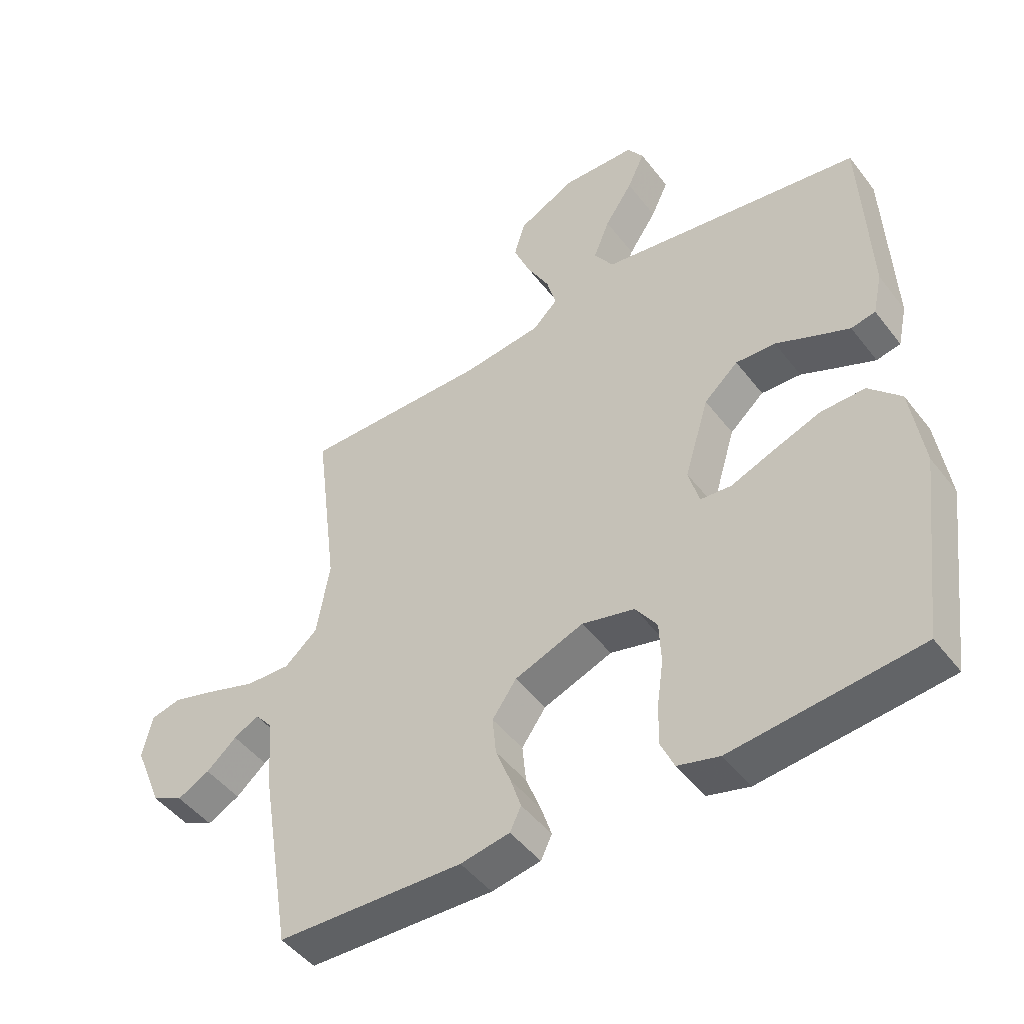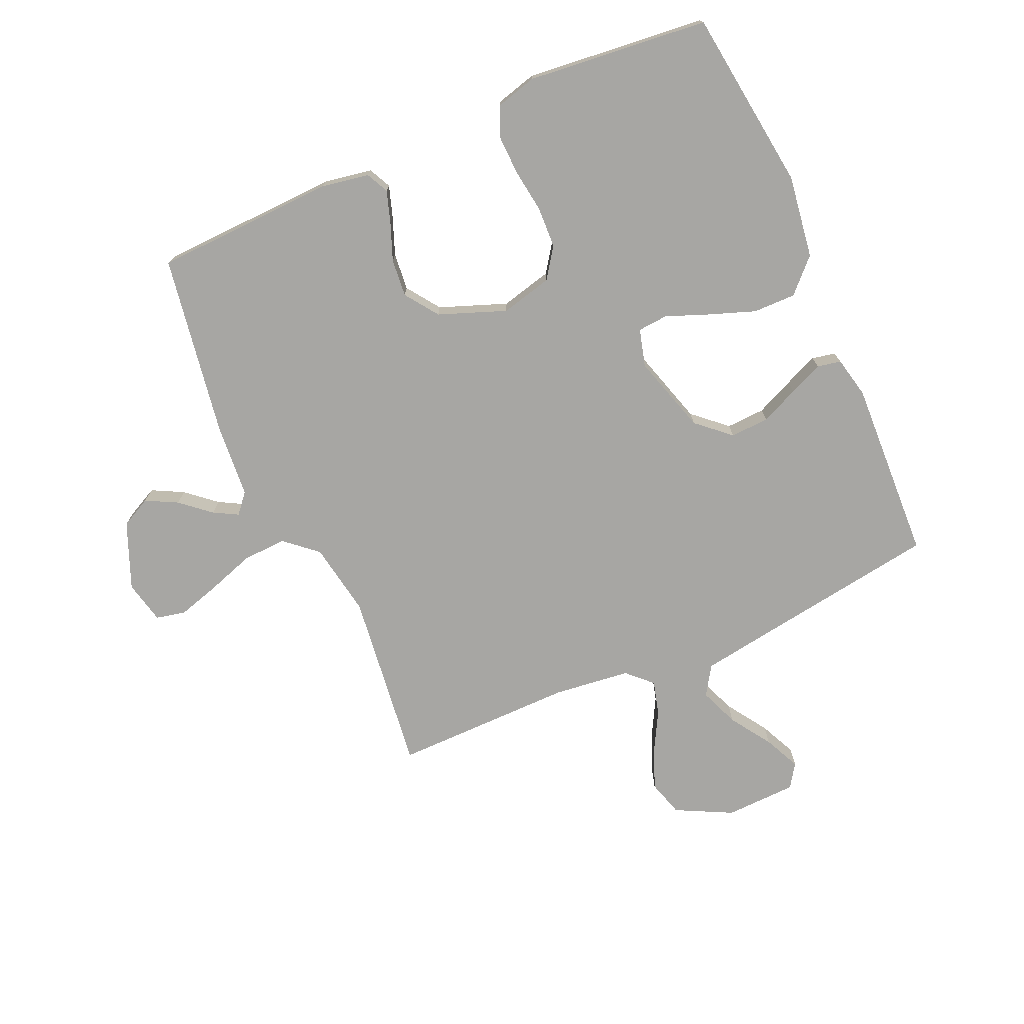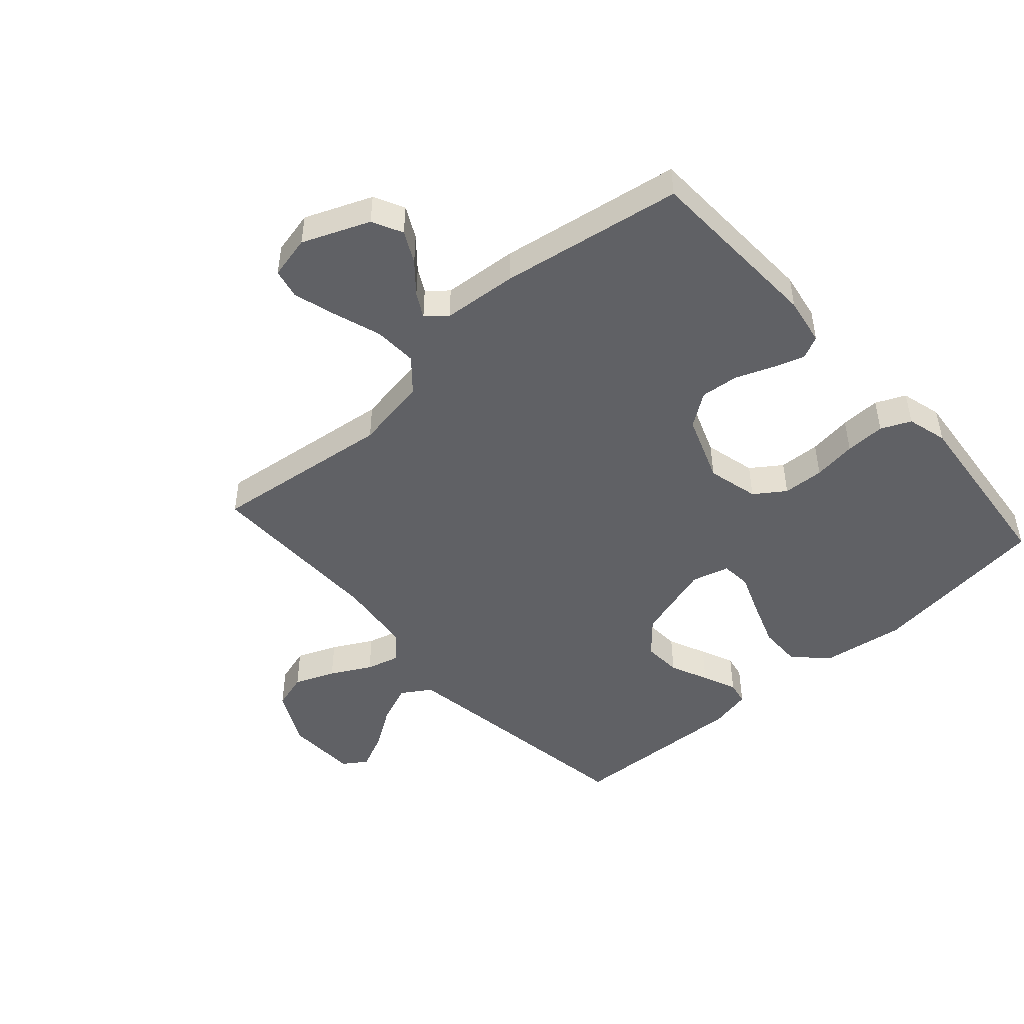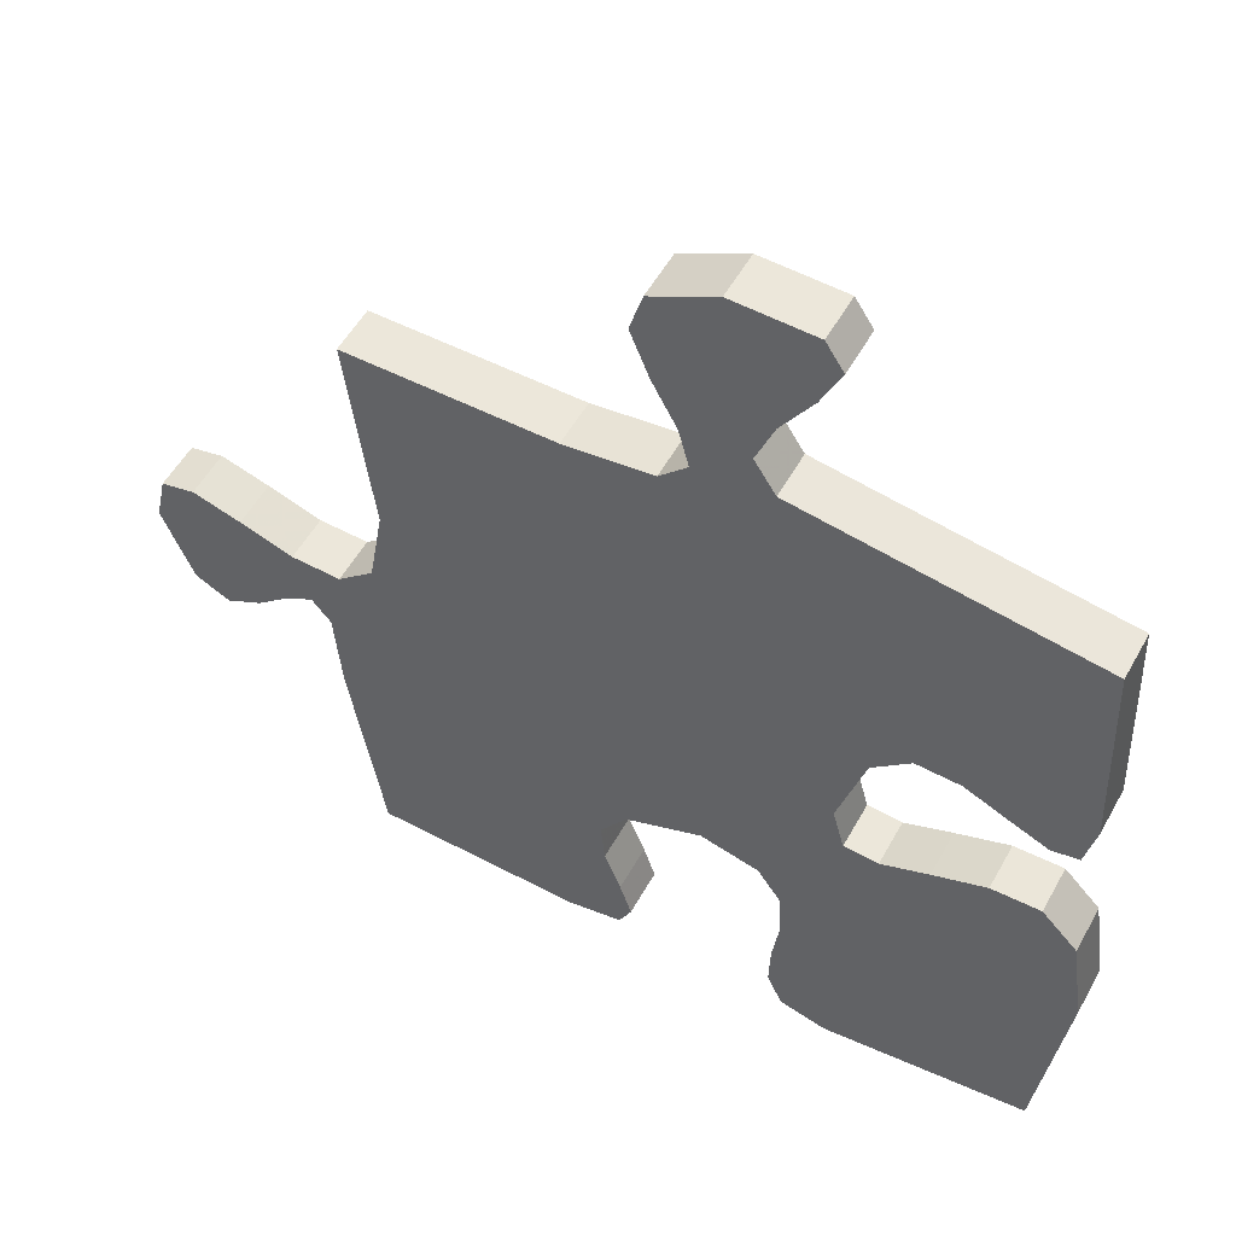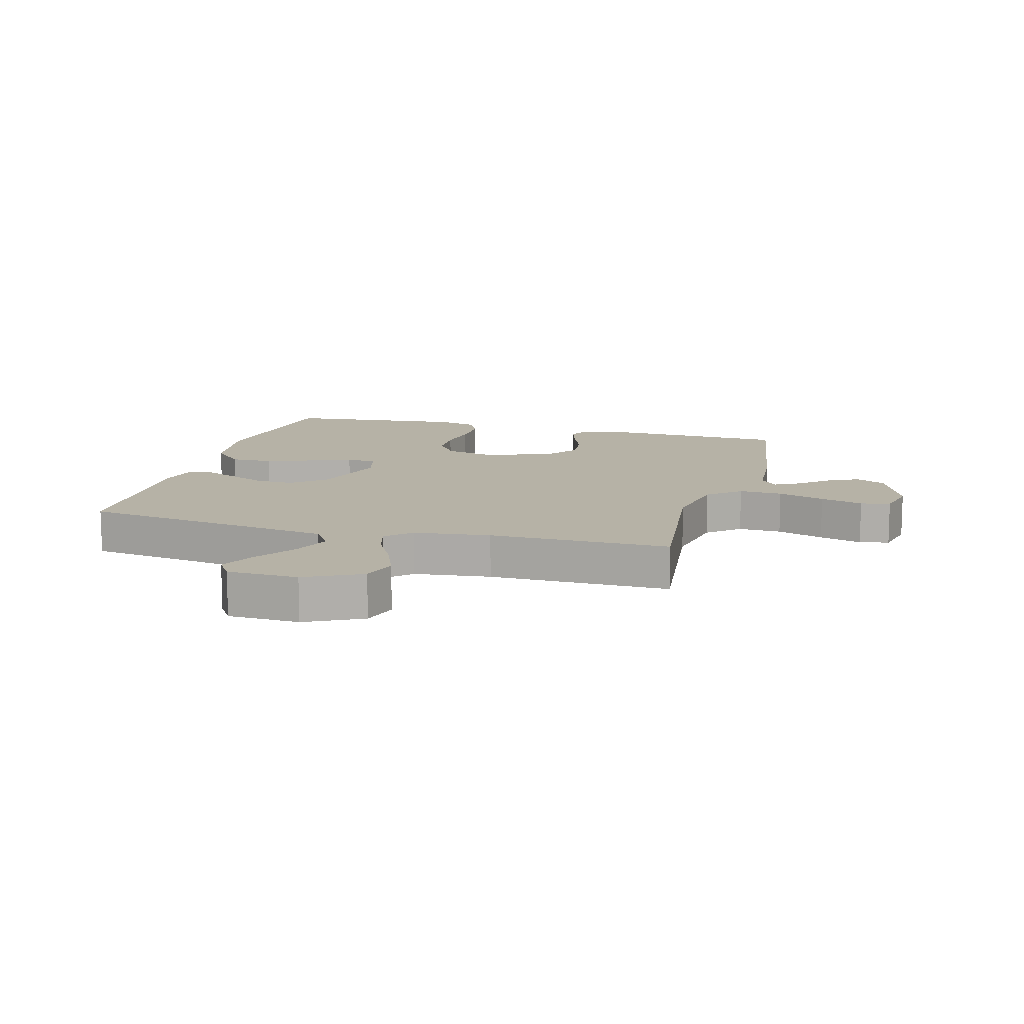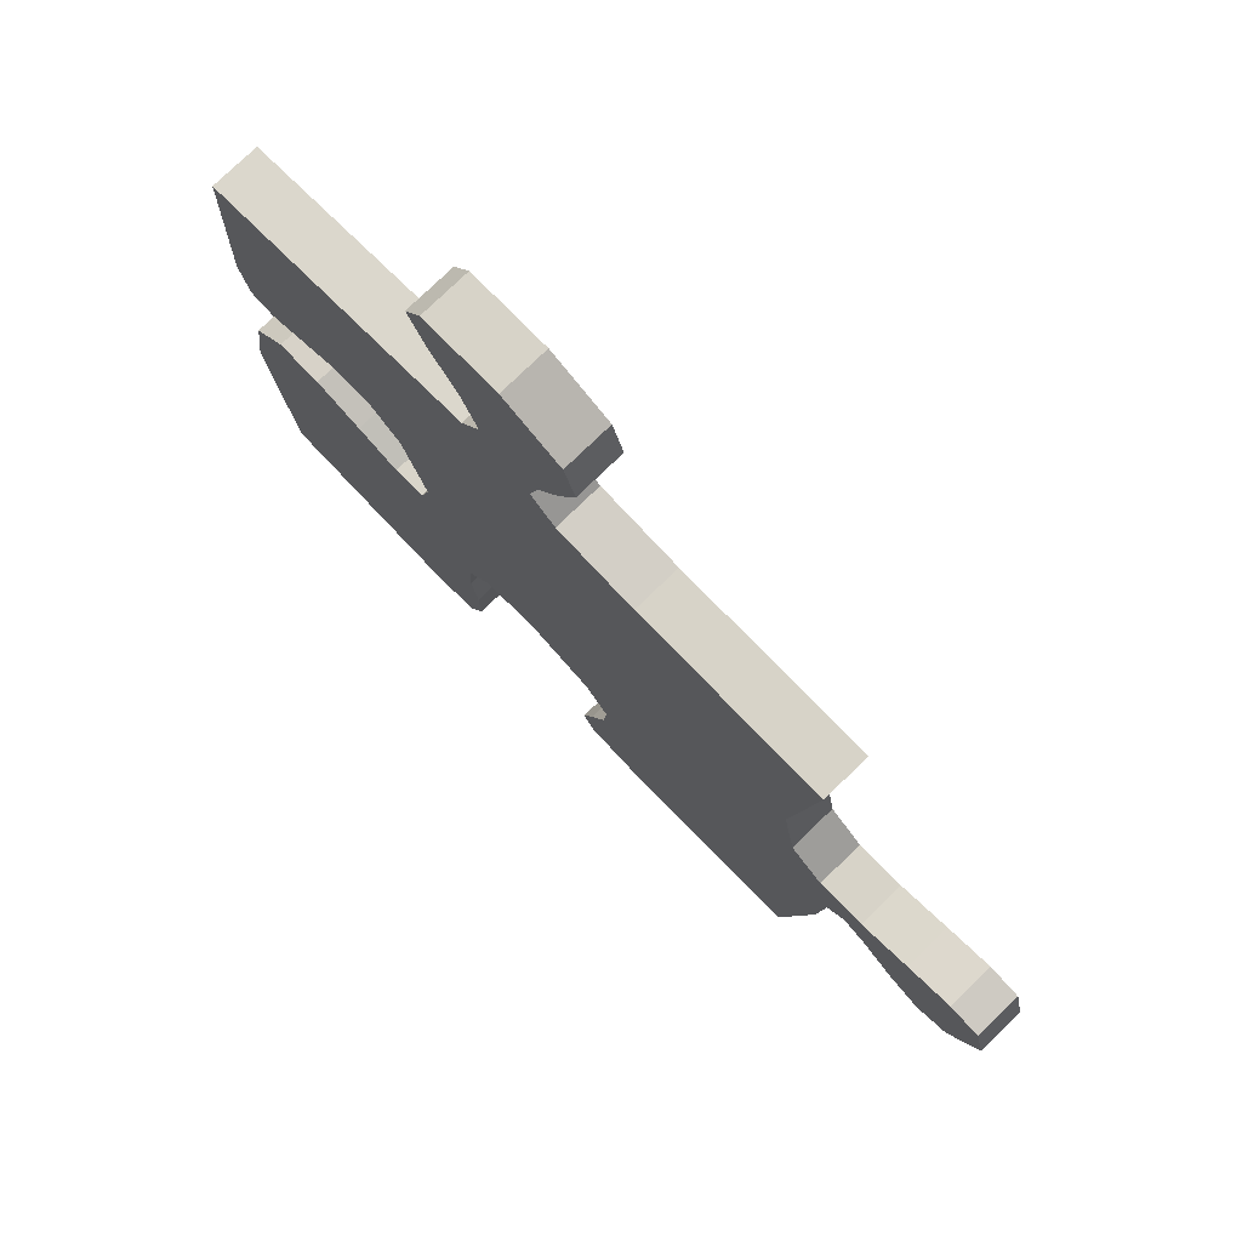
<metadata>
{"format":"obj","ext":"obj","renderer":"f3d","projection":"perspective","resolution":1024,"background":"white","views":[{"elev":-47.3,"azim":-144.5,"up":"+Z"},{"elev":-74.1,"azim":-156.1,"up":"+Y"},{"elev":-47.6,"azim":131.8,"up":"+Y"},{"elev":53.3,"azim":-151.5,"up":"+Z"},{"elev":12.2,"azim":15.5,"up":"+Y"},{"elev":77.0,"azim":45.9,"up":"+Z"}]}
</metadata>
<code>
v 0.5 0.07 0.5
v 0.463 0.07 0.2
v 0.484 0.07 0.078
v 0.537 0.07 0.032
v 0.609 0.07 0.035
v 0.687 0.07 0.061
v 0.758 0.07 0.082
v 0.807 0.07 0.071
v 0.823 0.07 0
v 0.778 0.07 -0.11
v 0.728 0.07 -0.135
v 0.676 0.07 -0.108
v 0.627 0.07 -0.066
v 0.587 0.07 -0.044
v 0.559 0.07 -0.077
v 0.549 0.07 -0.2
v 0.5 0.07 -0.5
v 0.2 0.07 -0.511
v 0.121 0.07 -0.497
v 0.103 0.07 -0.46
v 0.12 0.07 -0.408
v 0.144 0.07 -0.346
v 0.15 0.07 -0.284
v 0.111 0.07 -0.229
v 0 0.07 -0.187
v -0.085 0.07 -0.208
v -0.12 0.07 -0.258
v -0.123 0.07 -0.326
v -0.113 0.07 -0.398
v -0.111 0.07 -0.464
v -0.133 0.07 -0.513
v -0.2 0.07 -0.531
v -0.5 0.07 -0.5
v -0.538 0.07 -0.2
v -0.518 0.07 -0.063
v -0.466 0.07 -0.01
v -0.395 0.07 -0.011
v -0.318 0.07 -0.039
v -0.249 0.07 -0.066
v -0.199 0.07 -0.062
v -0.182 0.07 0
v -0.221 0.07 0.13
v -0.276 0.07 0.179
v -0.34 0.07 0.176
v -0.403 0.07 0.148
v -0.459 0.07 0.124
v -0.498 0.07 0.132
v -0.513 0.07 0.2
v -0.5 0.07 0.5
v -0.2 0.07 0.545
v -0.076 0.07 0.564
v -0.045 0.07 0.612
v -0.071 0.07 0.677
v -0.116 0.07 0.745
v -0.144 0.07 0.805
v -0.118 0.07 0.844
v 0 0.07 0.848
v 0.093 0.07 0.801
v 0.111 0.07 0.741
v 0.084 0.07 0.674
v 0.048 0.07 0.608
v 0.033 0.07 0.552
v 0.073 0.07 0.513
v 0.2 0.07 0.498
v 0.5 0 0.5
v 0.463 0 0.2
v 0.484 0 0.078
v 0.537 0 0.032
v 0.609 0 0.035
v 0.687 0 0.061
v 0.758 0 0.082
v 0.807 0 0.071
v 0.823 0 0
v 0.778 0 -0.11
v 0.728 0 -0.135
v 0.676 0 -0.108
v 0.627 0 -0.066
v 0.587 0 -0.044
v 0.559 0 -0.077
v 0.549 0 -0.2
v 0.5 0 -0.5
v 0.2 0 -0.511
v 0.121 0 -0.497
v 0.103 0 -0.46
v 0.12 0 -0.408
v 0.144 0 -0.346
v 0.15 0 -0.284
v 0.111 0 -0.229
v 0 0 -0.187
v -0.085 0 -0.208
v -0.12 0 -0.258
v -0.123 0 -0.326
v -0.113 0 -0.398
v -0.111 0 -0.464
v -0.133 0 -0.513
v -0.2 0 -0.531
v -0.5 0 -0.5
v -0.538 0 -0.2
v -0.518 0 -0.063
v -0.466 0 -0.01
v -0.395 0 -0.011
v -0.318 0 -0.039
v -0.249 0 -0.066
v -0.199 0 -0.062
v -0.182 0 0
v -0.221 0 0.13
v -0.276 0 0.179
v -0.34 0 0.176
v -0.403 0 0.148
v -0.459 0 0.124
v -0.498 0 0.132
v -0.513 0 0.2
v -0.5 0 0.5
v -0.2 0 0.545
v -0.076 0 0.564
v -0.045 0 0.612
v -0.071 0 0.677
v -0.116 0 0.745
v -0.144 0 0.805
v -0.118 0 0.844
v 0 0 0.848
v 0.093 0 0.801
v 0.111 0 0.741
v 0.084 0 0.674
v 0.048 0 0.608
v 0.033 0 0.552
v 0.073 0 0.513
v 0.2 0 0.498
f 59 60 61
f 58 59 61
f 57 58 61
f 56 57 61
f 55 56 61
f 54 55 61
f 53 54 61
f 52 53 61 62
f 51 52 62 63
f 48 49 50
f 47 48 50
f 46 47 50
f 45 46 50
f 44 45 50
f 50 51 63
f 44 50 63
f 43 44 63
f 37 38 39
f 36 37 39
f 35 36 39
f 34 35 39
f 33 34 39
f 32 33 39
f 31 32 39
f 30 31 39
f 29 30 39
f 28 29 39
f 27 28 39 40
f 26 27 40 41
f 20 21 22
f 19 20 22
f 18 19 22
f 17 18 22
f 16 17 22
f 15 16 22
f 14 15 22 23
f 11 12 13
f 10 11 13
f 9 10 13
f 8 9 13
f 7 8 13
f 6 7 13
f 5 6 13
f 4 5 13 14
f 14 23 24
f 4 14 24
f 3 4 24
f 64 1 2
f 64 2 3
f 63 64 3
f 43 63 3
f 42 43 3
f 41 42 3
f 26 41 3
f 25 26 3
f 3 24 25
f 125 124 123
f 125 123 122
f 125 122 121
f 125 121 120
f 125 120 119
f 125 119 118
f 125 118 117
f 126 125 117 116
f 127 126 116 115
f 114 113 112
f 114 112 111
f 114 111 110
f 114 110 109
f 114 109 108
f 127 115 114
f 127 114 108
f 127 108 107
f 103 102 101
f 103 101 100
f 103 100 99
f 103 99 98
f 103 98 97
f 103 97 96
f 103 96 95
f 103 95 94
f 103 94 93
f 103 93 92
f 104 103 92 91
f 105 104 91 90
f 86 85 84
f 86 84 83
f 86 83 82
f 86 82 81
f 86 81 80
f 86 80 79
f 87 86 79 78
f 77 76 75
f 77 75 74
f 77 74 73
f 77 73 72
f 77 72 71
f 77 71 70
f 77 70 69
f 78 77 69 68
f 88 87 78
f 88 78 68
f 88 68 67
f 66 65 128
f 67 66 128
f 67 128 127
f 67 127 107
f 67 107 106
f 67 106 105
f 67 105 90
f 67 90 89
f 89 88 67
f 1 65 66 2
f 2 66 67 3
f 3 67 68 4
f 4 68 69 5
f 5 69 70 6
f 6 70 71 7
f 7 71 72 8
f 8 72 73 9
f 9 73 74 10
f 10 74 75 11
f 11 75 76 12
f 12 76 77 13
f 13 77 78 14
f 14 78 79 15
f 15 79 80 16
f 16 80 81 17
f 17 81 82 18
f 18 82 83 19
f 19 83 84 20
f 20 84 85 21
f 21 85 86 22
f 22 86 87 23
f 23 87 88 24
f 24 88 89 25
f 25 89 90 26
f 26 90 91 27
f 27 91 92 28
f 28 92 93 29
f 29 93 94 30
f 30 94 95 31
f 31 95 96 32
f 32 96 97 33
f 33 97 98 34
f 34 98 99 35
f 35 99 100 36
f 36 100 101 37
f 37 101 102 38
f 38 102 103 39
f 39 103 104 40
f 40 104 105 41
f 41 105 106 42
f 42 106 107 43
f 43 107 108 44
f 44 108 109 45
f 45 109 110 46
f 46 110 111 47
f 47 111 112 48
f 48 112 113 49
f 49 113 114 50
f 50 114 115 51
f 51 115 116 52
f 52 116 117 53
f 53 117 118 54
f 54 118 119 55
f 55 119 120 56
f 56 120 121 57
f 57 121 122 58
f 58 122 123 59
f 59 123 124 60
f 60 124 125 61
f 61 125 126 62
f 62 126 127 63
f 63 127 128 64
f 64 128 65 1

</code>
